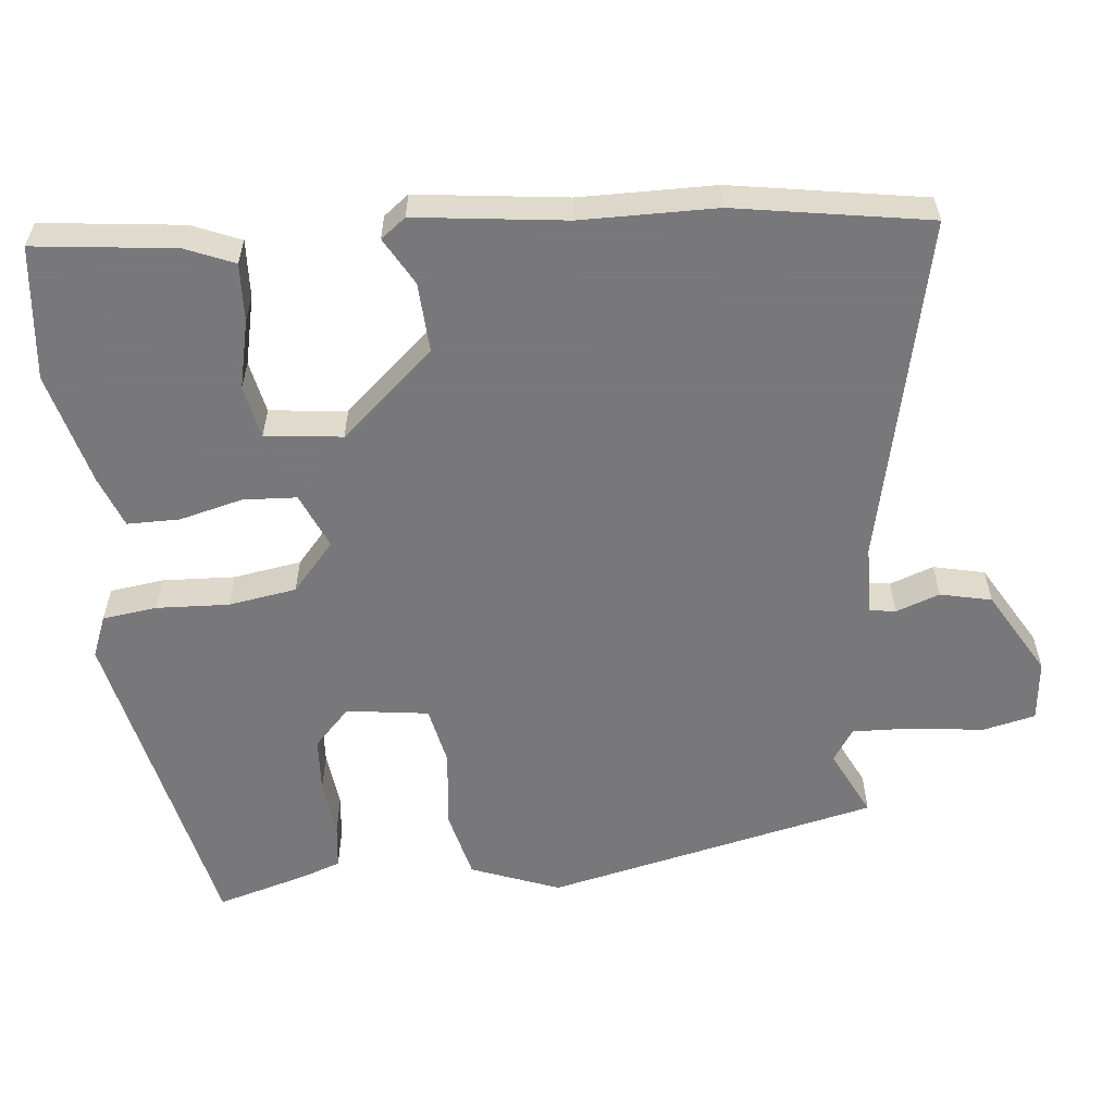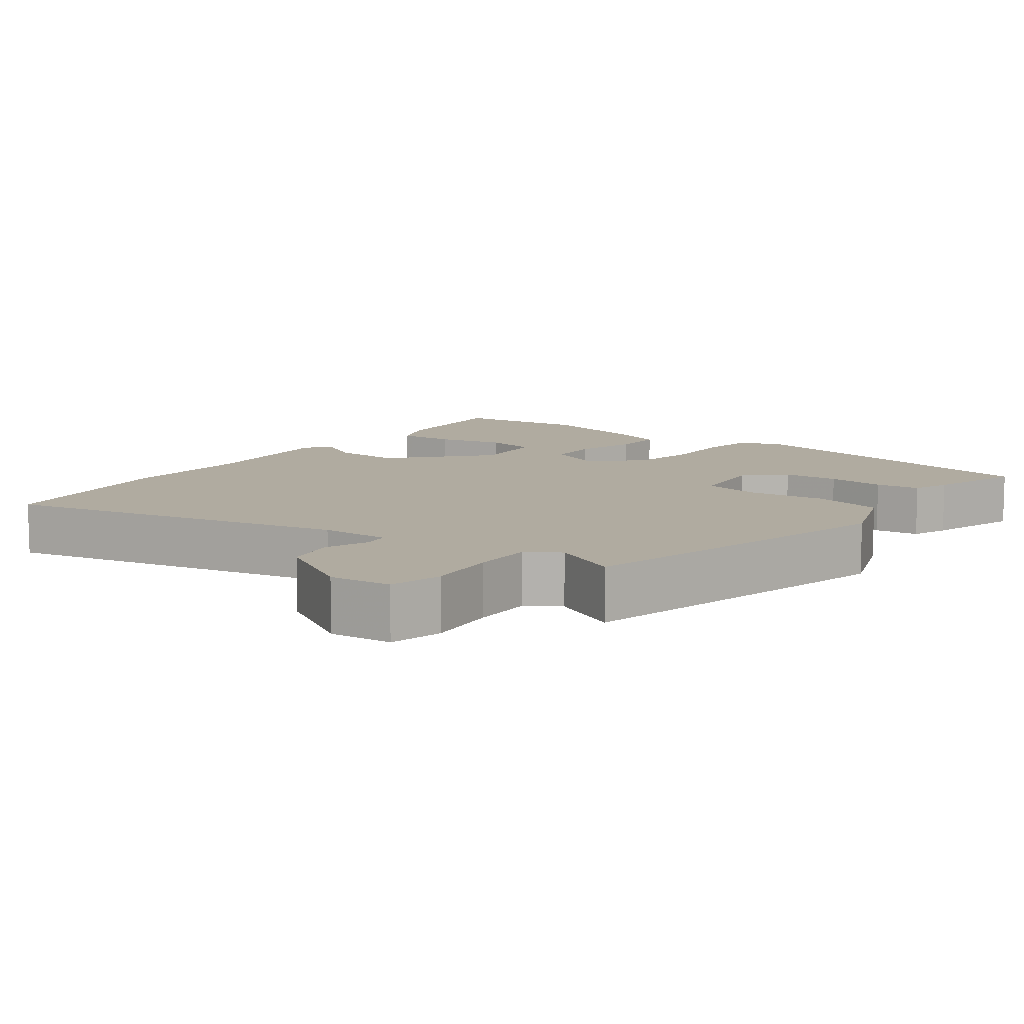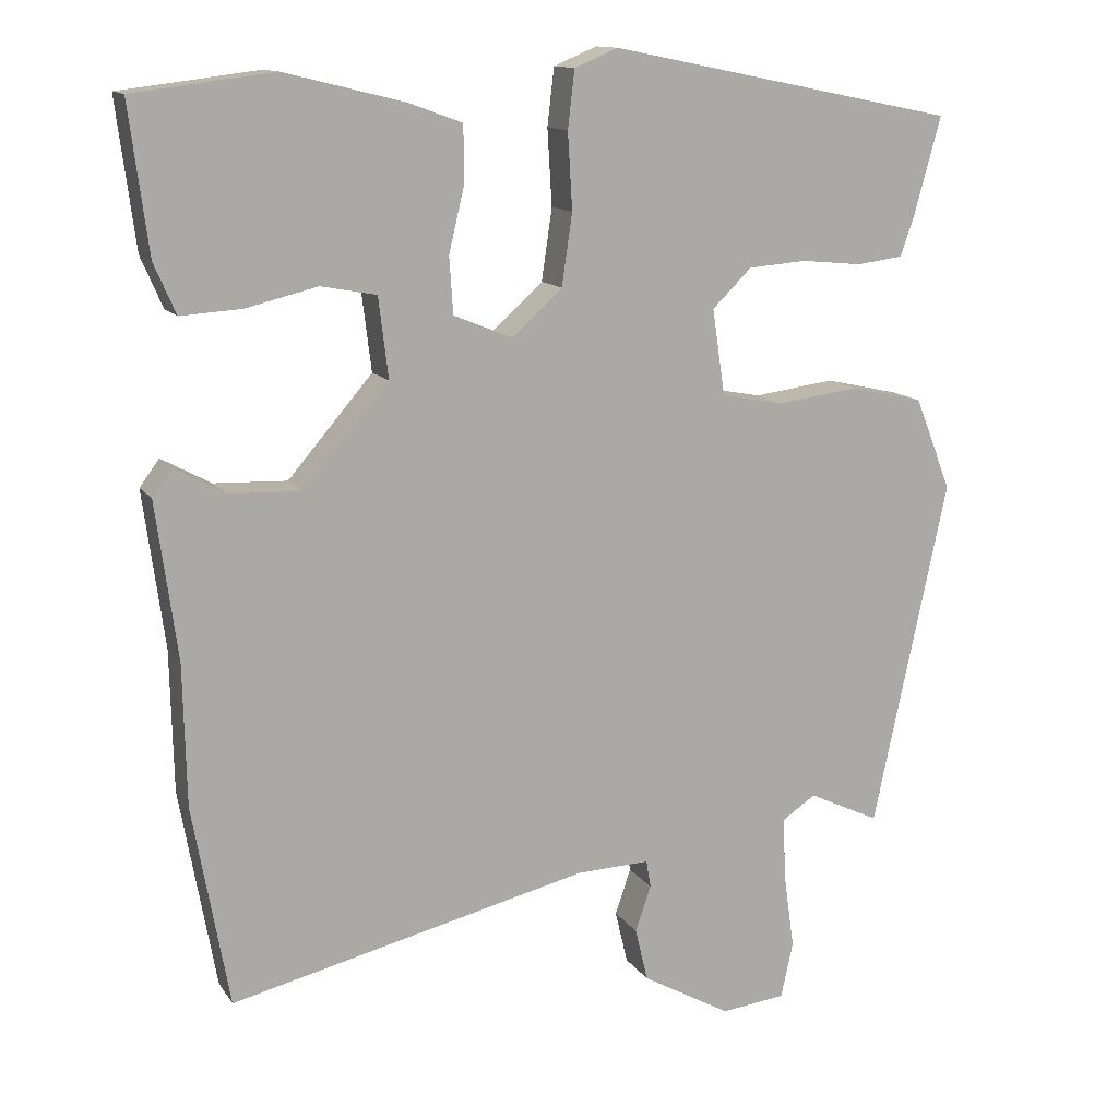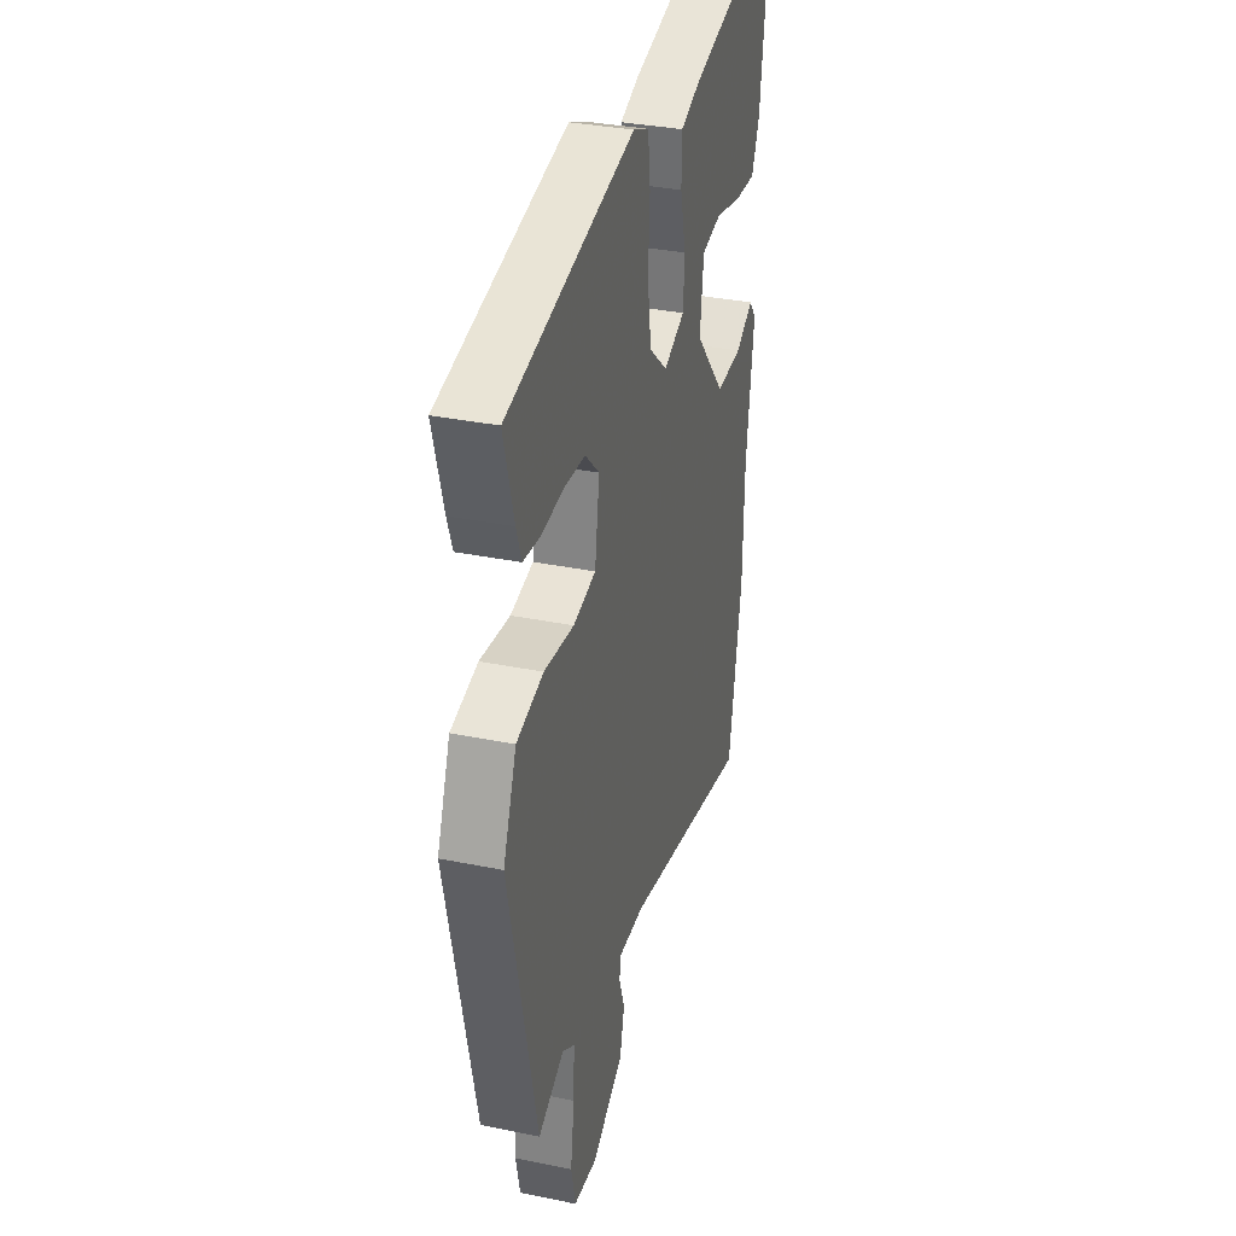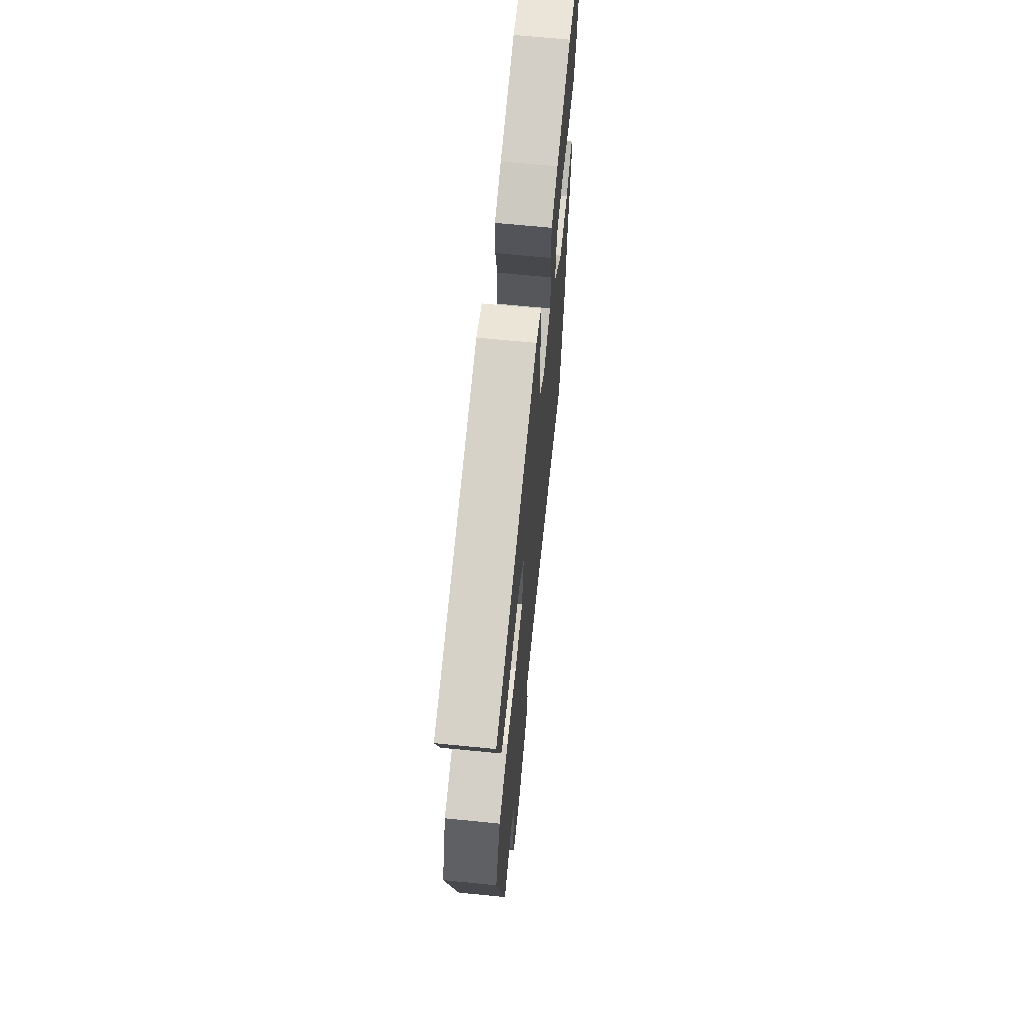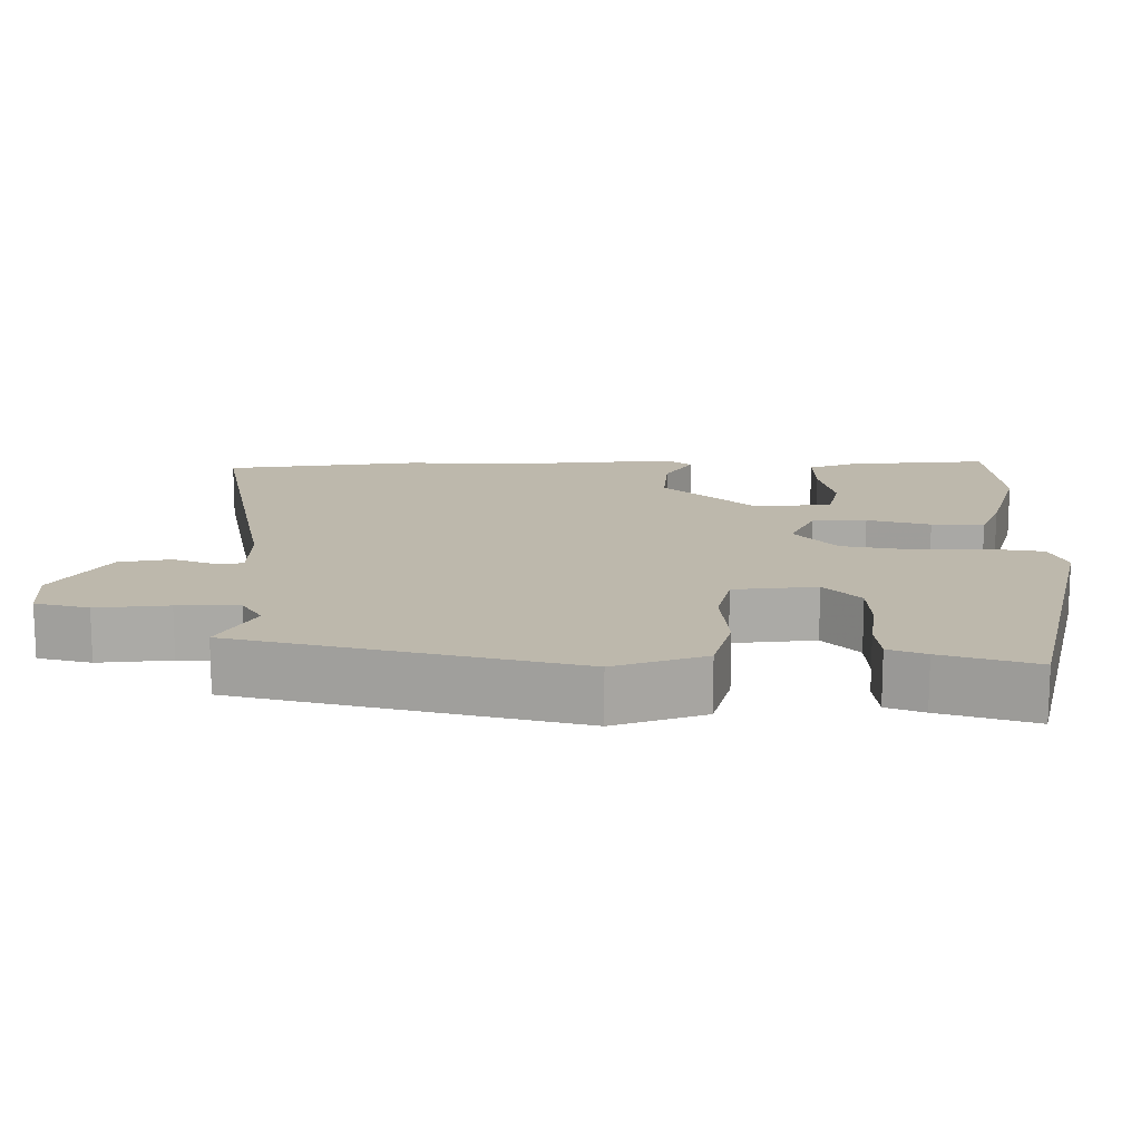
<metadata>
{"format":"obj","ext":"obj","renderer":"f3d","projection":"perspective","resolution":1024,"background":"white","views":[{"elev":-57.6,"azim":96.5,"up":"+Y"},{"elev":9.8,"azim":-142.1,"up":"+Y"},{"elev":13.0,"azim":158.4,"up":"+Z"},{"elev":34.0,"azim":-74.5,"up":"+Z"},{"elev":66.8,"azim":-84.3,"up":"+Z"},{"elev":14.7,"azim":-87.6,"up":"+Y"}]}
</metadata>
<code>
v 0.521 0.07 -0.385
v 0.473 0.07 -0.653
v -0.005 0.07 -0.541
v -0.102 0.07 -0.538
v -0.108 0.07 -0.574
v -0.087 0.07 -0.635
v -0.104 0.07 -0.706
v -0.223 0.07 -0.773
v -0.309 0.07 -0.763
v -0.325 0.07 -0.689
v -0.311 0.07 -0.59
v -0.307 0.07 -0.505
v -0.352 0.07 -0.475
v -0.447 0.07 -0.52
v -0.546 0.07 -0.056
v -0.497 0.07 0.067
v -0.399 0.07 0.089
v -0.29 0.07 0.075
v -0.207 0.07 0.091
v -0.19 0.07 0.205
v -0.242 0.07 0.256
v -0.32 0.07 0.262
v -0.401 0.07 0.254
v -0.463 0.07 0.262
v -0.481 0.07 0.314
v -0.517 0.07 0.445
v -0.054 0.07 0.538
v 0.004 0.07 0.514
v 0.013 0.07 0.438
v 0.007 0.07 0.337
v 0.021 0.07 0.242
v 0.088 0.07 0.182
v 0.166 0.07 0.214
v 0.171 0.07 0.289
v 0.15 0.07 0.377
v 0.151 0.07 0.45
v 0.223 0.07 0.476
v 0.382 0.07 0.515
v 0.568 0.07 0.492
v 0.543 0.07 0.297
v 0.514 0.07 0.23
v 0.433 0.07 0.235
v 0.338 0.07 0.258
v 0.264 0.07 0.244
v 0.251 0.07 0.137
v 0.364 0.07 0.006
v 0.461 0.07 0.01
v 0.527 0.07 0.046
v 0.553 0.07 0.011
v 0.525 0.07 -0.197
v 0.521 0 -0.385
v 0.473 0 -0.653
v -0.005 0 -0.541
v -0.102 0 -0.538
v -0.108 0 -0.574
v -0.087 0 -0.635
v -0.104 0 -0.706
v -0.223 0 -0.773
v -0.309 0 -0.763
v -0.325 0 -0.689
v -0.311 0 -0.59
v -0.307 0 -0.505
v -0.352 0 -0.475
v -0.447 0 -0.52
v -0.546 0 -0.056
v -0.497 0 0.067
v -0.399 0 0.089
v -0.29 0 0.075
v -0.207 0 0.091
v -0.19 0 0.205
v -0.242 0 0.256
v -0.32 0 0.262
v -0.401 0 0.254
v -0.463 0 0.262
v -0.481 0 0.314
v -0.517 0 0.445
v -0.054 0 0.538
v 0.004 0 0.514
v 0.013 0 0.438
v 0.007 0 0.337
v 0.021 0 0.242
v 0.088 0 0.182
v 0.166 0 0.214
v 0.171 0 0.289
v 0.15 0 0.377
v 0.151 0 0.45
v 0.223 0 0.476
v 0.382 0 0.515
v 0.568 0 0.492
v 0.543 0 0.297
v 0.514 0 0.23
v 0.433 0 0.235
v 0.338 0 0.258
v 0.264 0 0.244
v 0.251 0 0.137
v 0.364 0 0.006
v 0.461 0 0.01
v 0.527 0 0.046
v 0.553 0 0.011
v 0.525 0 -0.197
f 47 48 49 50
f 46 47 50 1
f 45 46 1 2
f 40 41 42 43
f 40 43 44
f 39 40 44
f 38 39 44
f 37 38 44
f 34 35 36 37
f 33 34 37 44
f 32 33 44 45
f 27 28 29 30
f 27 30 31
f 26 27 31
f 25 26 31 32
f 22 23 24 25
f 21 22 25
f 15 16 17 18
f 13 14 15 18
f 12 13 18 19
f 11 12 19
f 10 11 19
f 9 10 19
f 8 9 19 20
f 5 6 7 8
f 4 5 8 20
f 32 45 2 3
f 21 25 32
f 20 21 32
f 3 4 20 32
f 100 99 98 97
f 51 100 97 96
f 52 51 96 95
f 93 92 91 90
f 94 93 90
f 94 90 89
f 94 89 88
f 94 88 87
f 87 86 85 84
f 94 87 84 83
f 95 94 83 82
f 80 79 78 77
f 81 80 77
f 81 77 76
f 82 81 76 75
f 75 74 73 72
f 75 72 71
f 68 67 66 65
f 68 65 64 63
f 69 68 63 62
f 69 62 61
f 69 61 60
f 69 60 59
f 70 69 59 58
f 58 57 56 55
f 70 58 55 54
f 53 52 95 82
f 82 75 71
f 82 71 70
f 82 70 54 53
f 1 51 52 2
f 2 52 53 3
f 3 53 54 4
f 4 54 55 5
f 5 55 56 6
f 6 56 57 7
f 7 57 58 8
f 8 58 59 9
f 9 59 60 10
f 10 60 61 11
f 11 61 62 12
f 12 62 63 13
f 13 63 64 14
f 14 64 65 15
f 15 65 66 16
f 16 66 67 17
f 17 67 68 18
f 18 68 69 19
f 19 69 70 20
f 20 70 71 21
f 21 71 72 22
f 22 72 73 23
f 23 73 74 24
f 24 74 75 25
f 25 75 76 26
f 26 76 77 27
f 27 77 78 28
f 28 78 79 29
f 29 79 80 30
f 30 80 81 31
f 31 81 82 32
f 32 82 83 33
f 33 83 84 34
f 34 84 85 35
f 35 85 86 36
f 36 86 87 37
f 37 87 88 38
f 38 88 89 39
f 39 89 90 40
f 40 90 91 41
f 41 91 92 42
f 42 92 93 43
f 43 93 94 44
f 44 94 95 45
f 45 95 96 46
f 46 96 97 47
f 47 97 98 48
f 48 98 99 49
f 49 99 100 50
f 50 100 51 1

</code>
